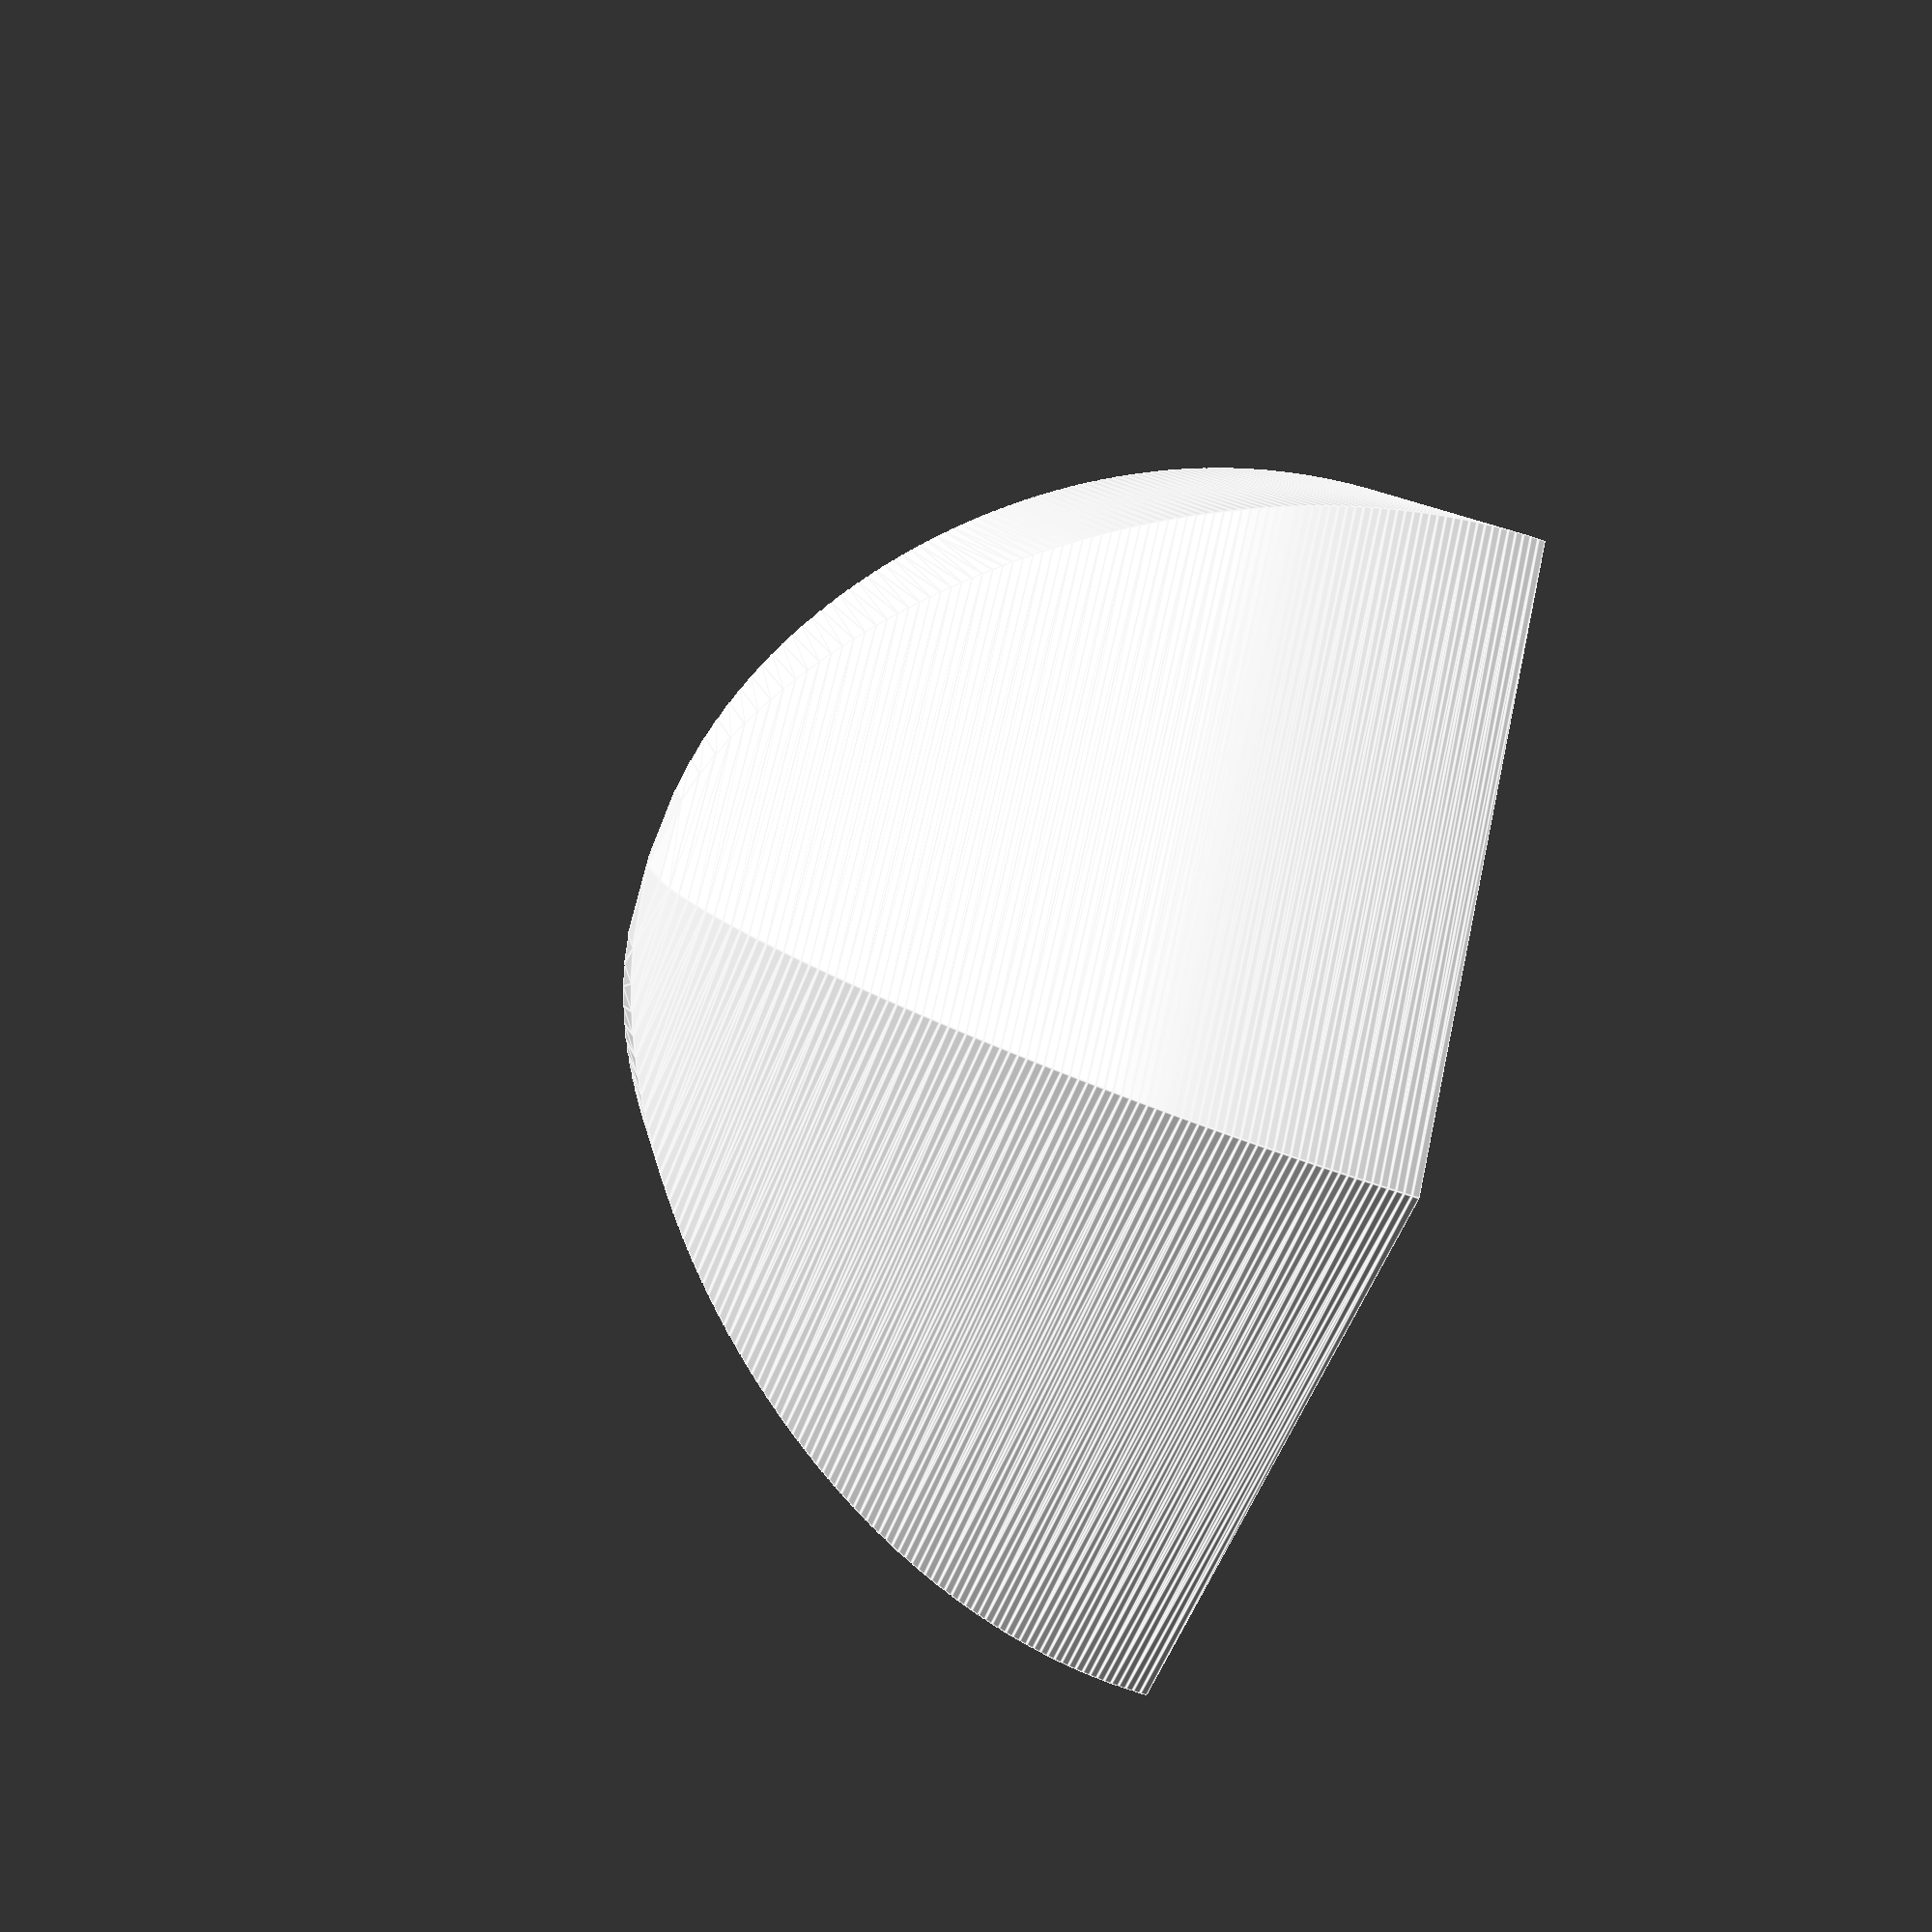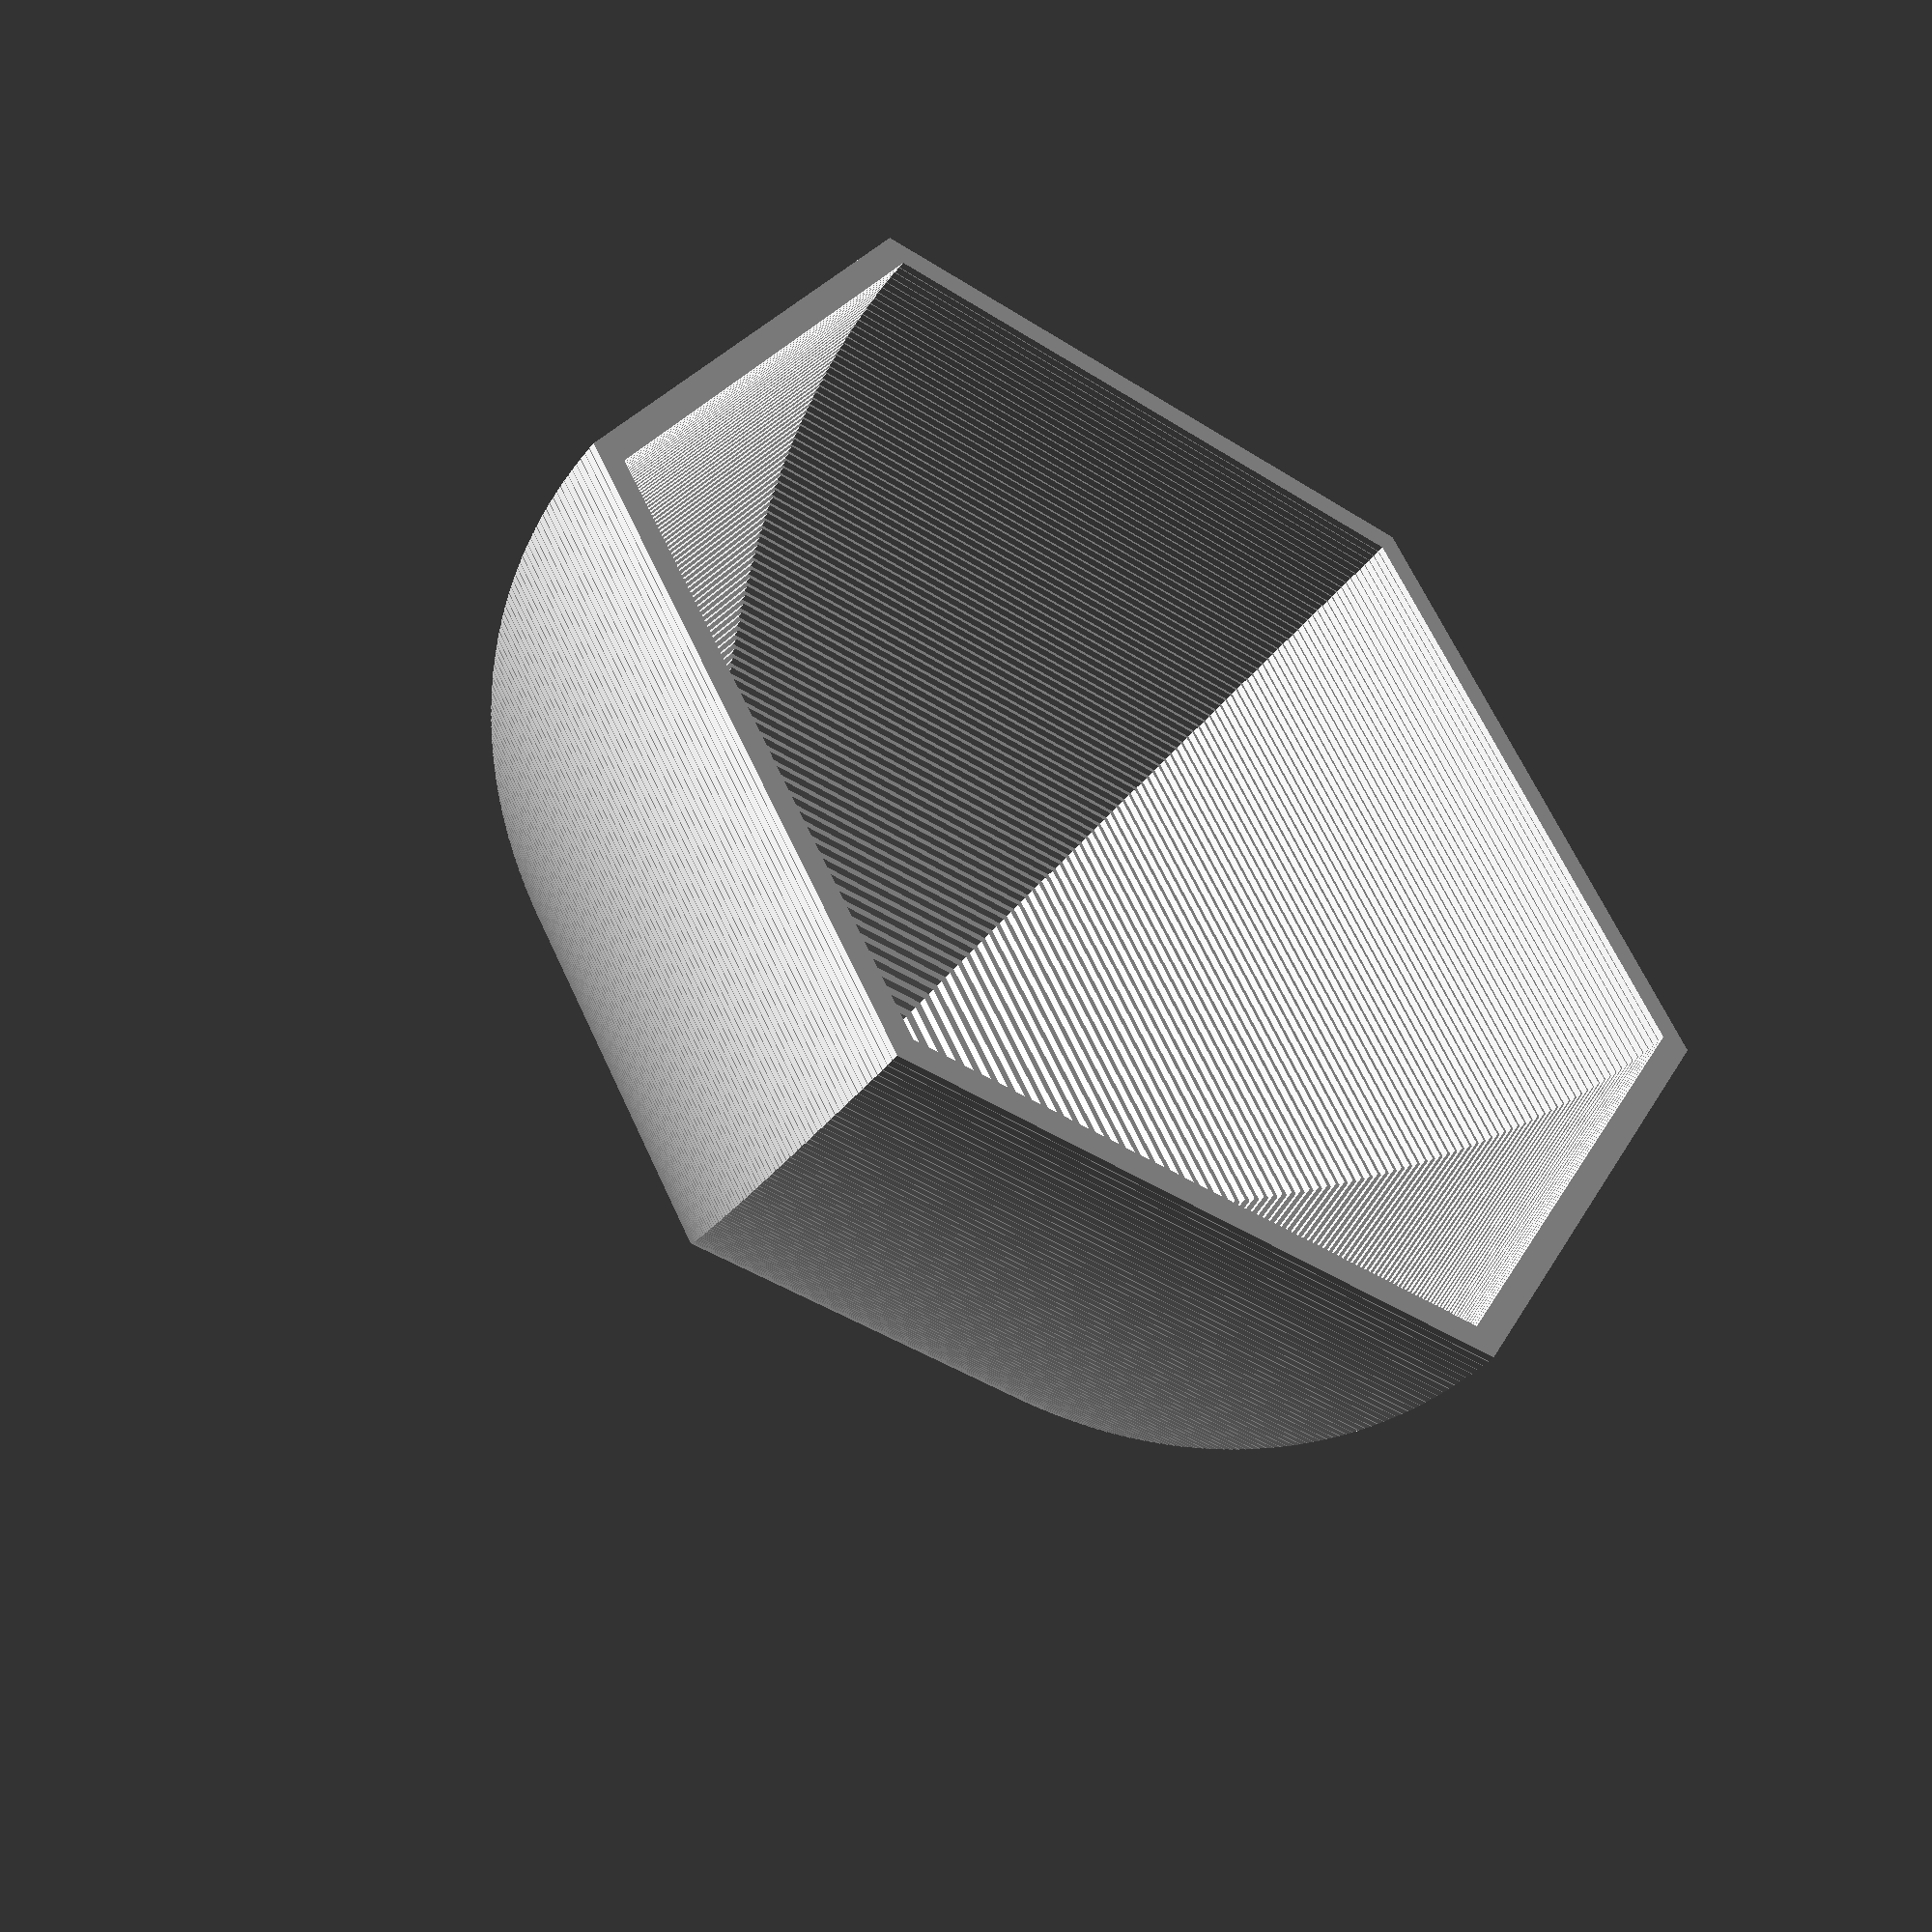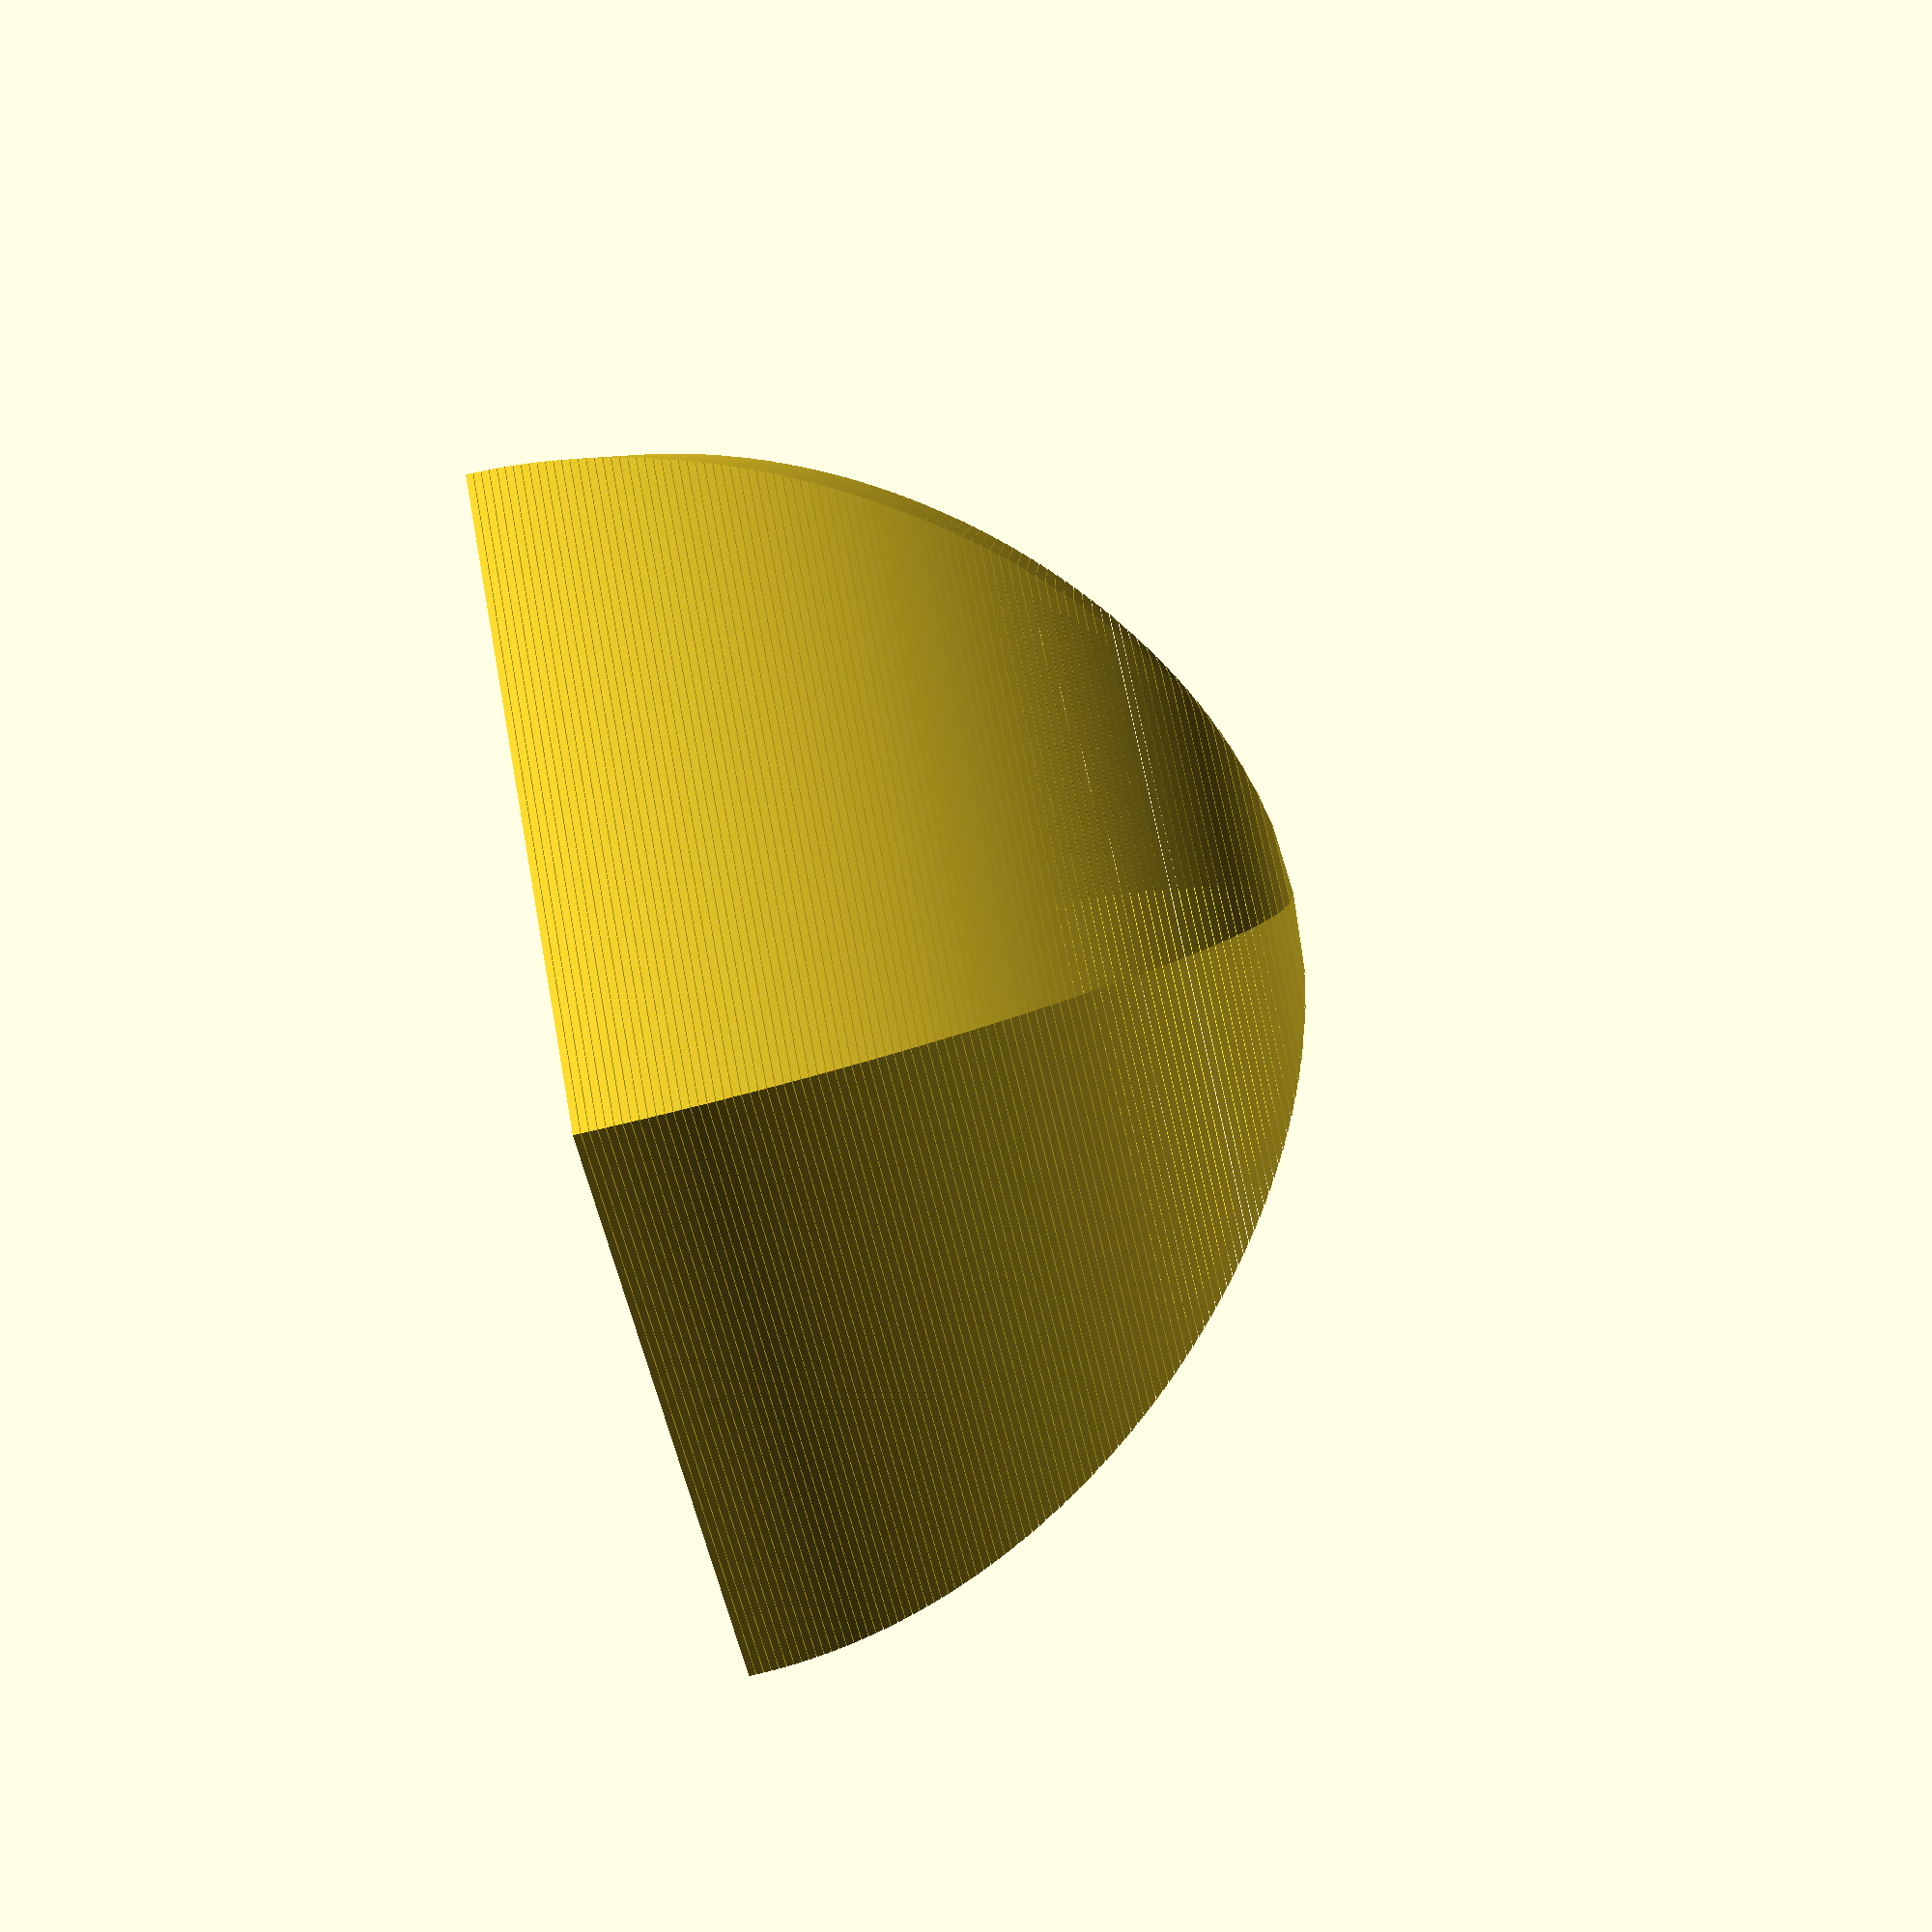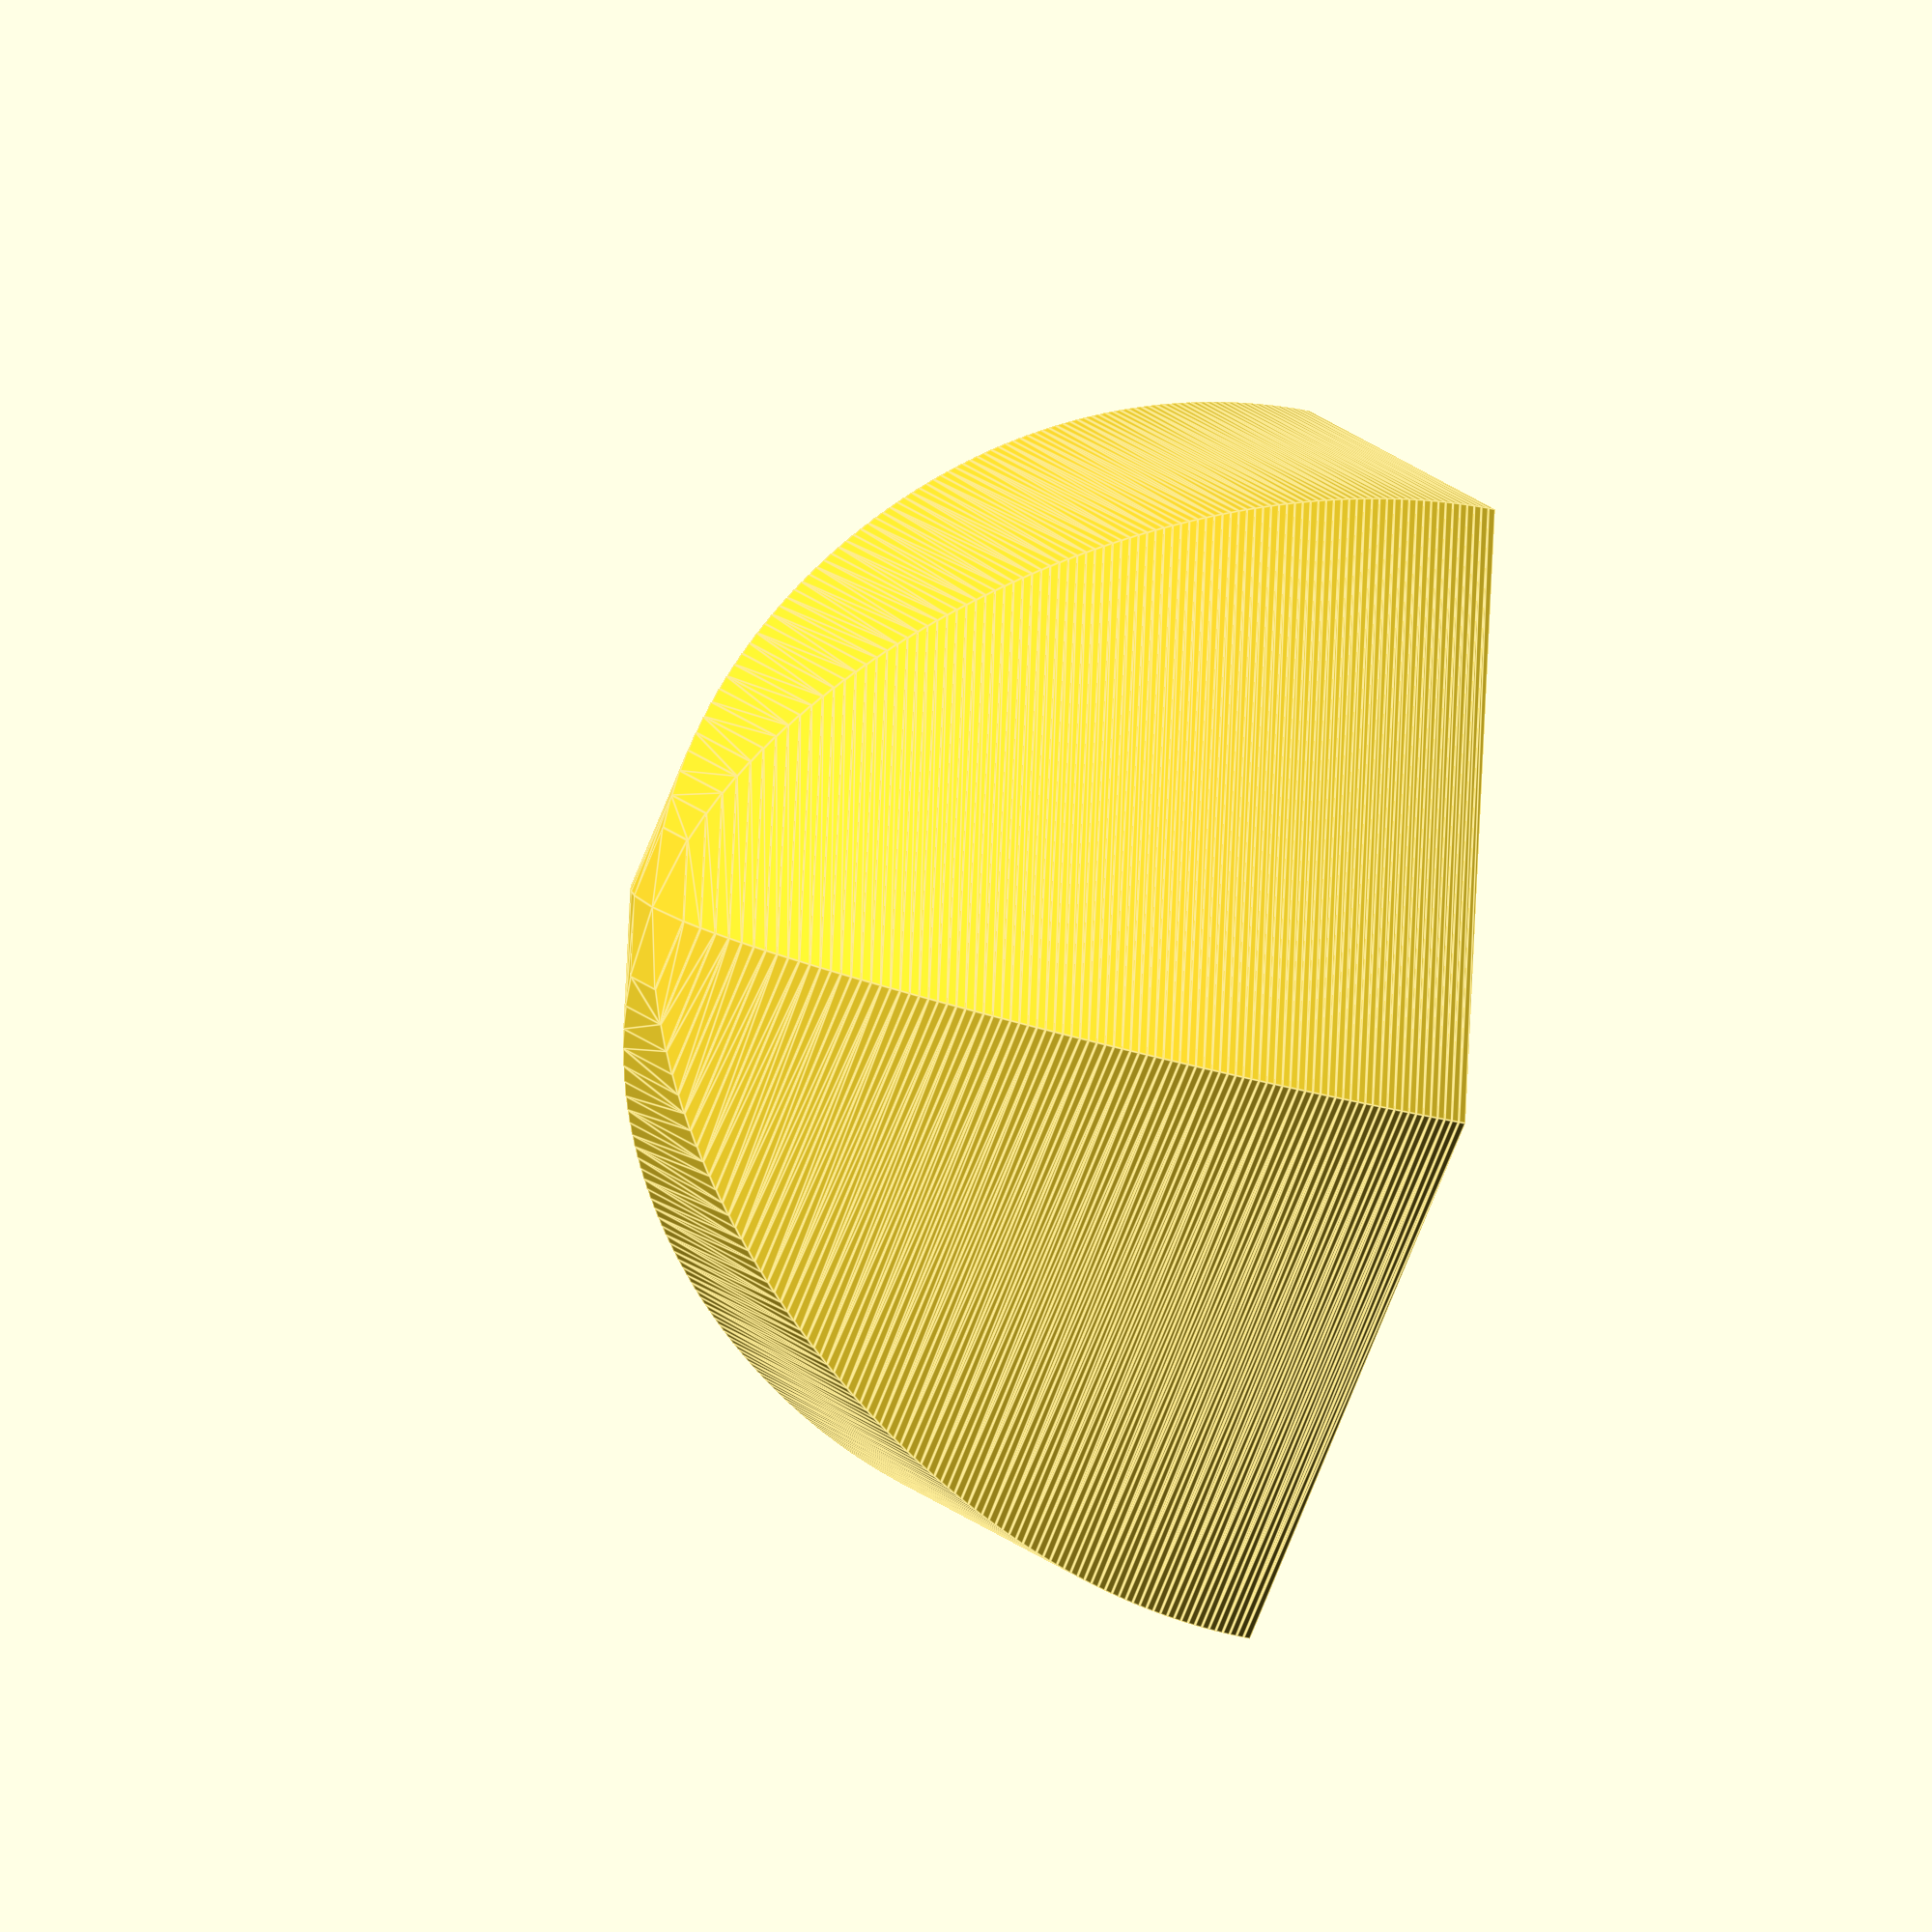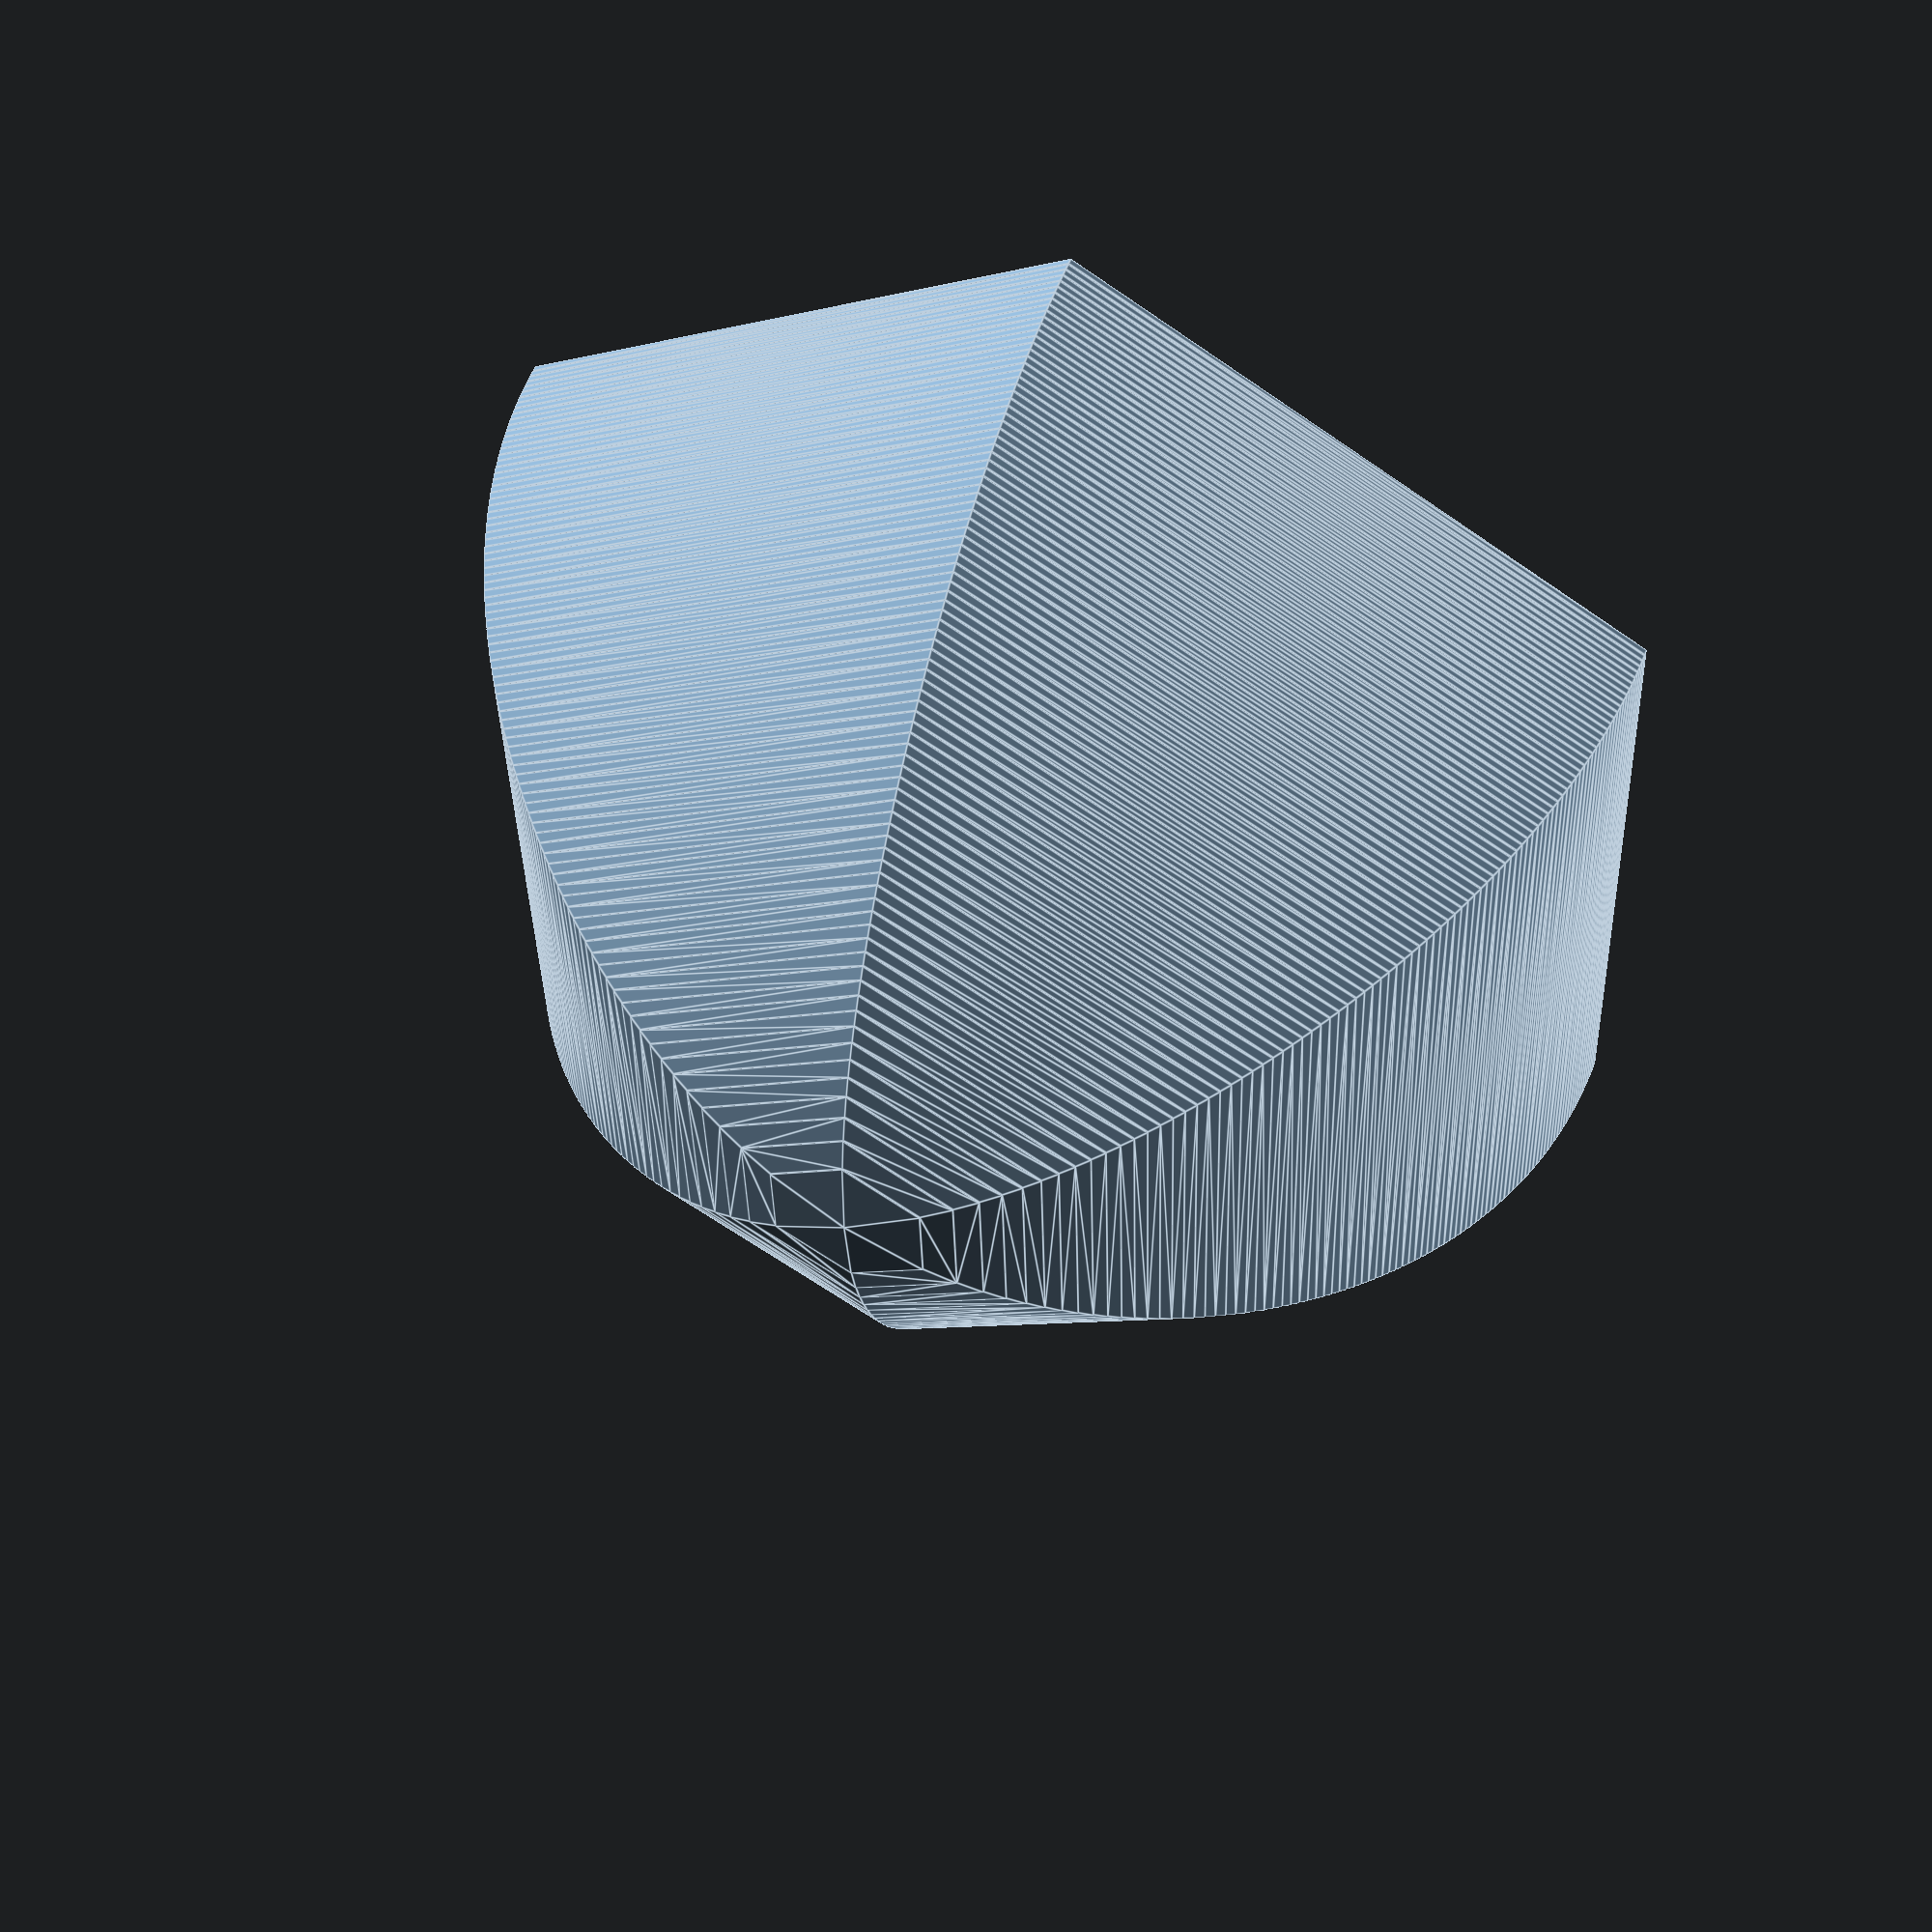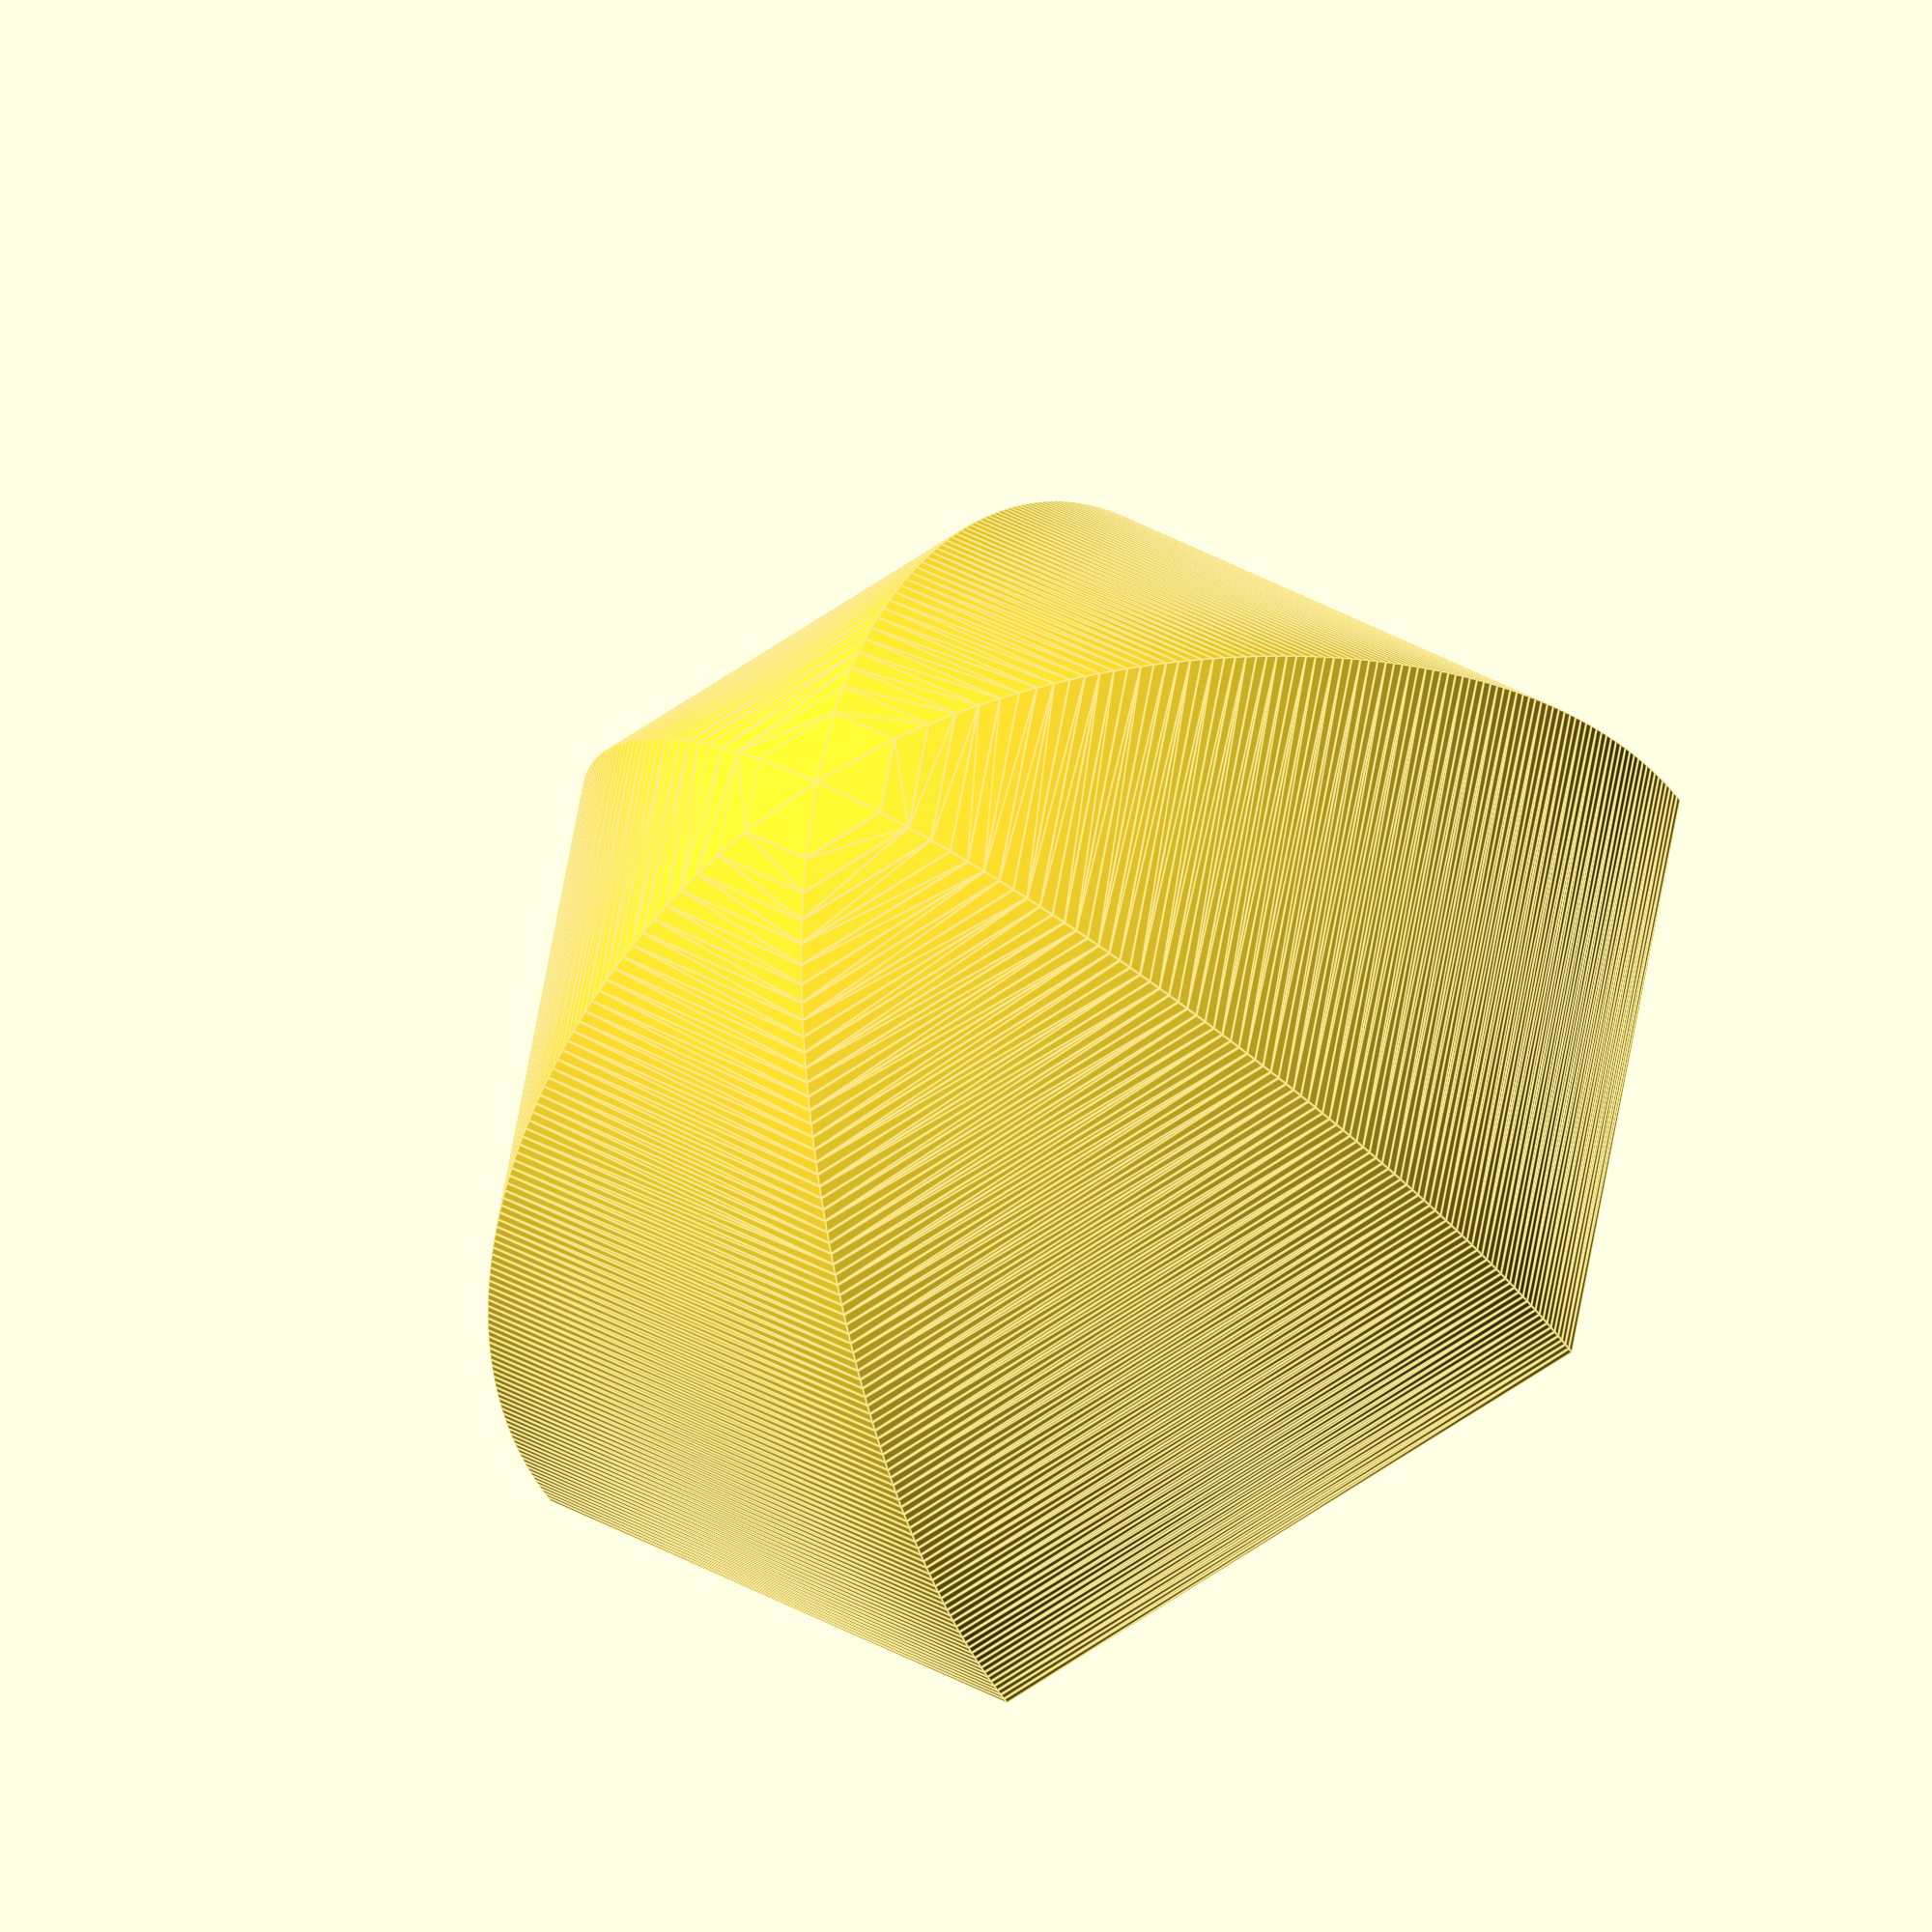
<openscad>
module pedal(r,h,n,step)
{
	for(i=[0:90])
	{
		translate([0,0,i*h/90])
		render() difference()
		{
			cylinder(
				r1=sqrt(cos(i))*h,
				r2=sqrt(cos(i+1))*h,
				h=step,
				$fa=360/n
			);

			translate([0,0,-0.5])
			cylinder(
				r1=sqrt(cos(i))*h-1,
				r2=sqrt(cos(i+1))*h-1,
				h=step+1,
				$fa=360/n
			);
		}
	}
}

pedal(50,20,6,0.2);

</openscad>
<views>
elev=60.8 azim=248.7 roll=70.2 proj=p view=edges
elev=226.0 azim=1.2 roll=36.8 proj=p view=wireframe
elev=78.3 azim=95.5 roll=282.8 proj=p view=solid
elev=210.3 azim=277.3 roll=110.4 proj=o view=edges
elev=306.6 azim=28.2 roll=20.5 proj=p view=edges
elev=38.0 azim=40.4 roll=26.5 proj=o view=edges
</views>
